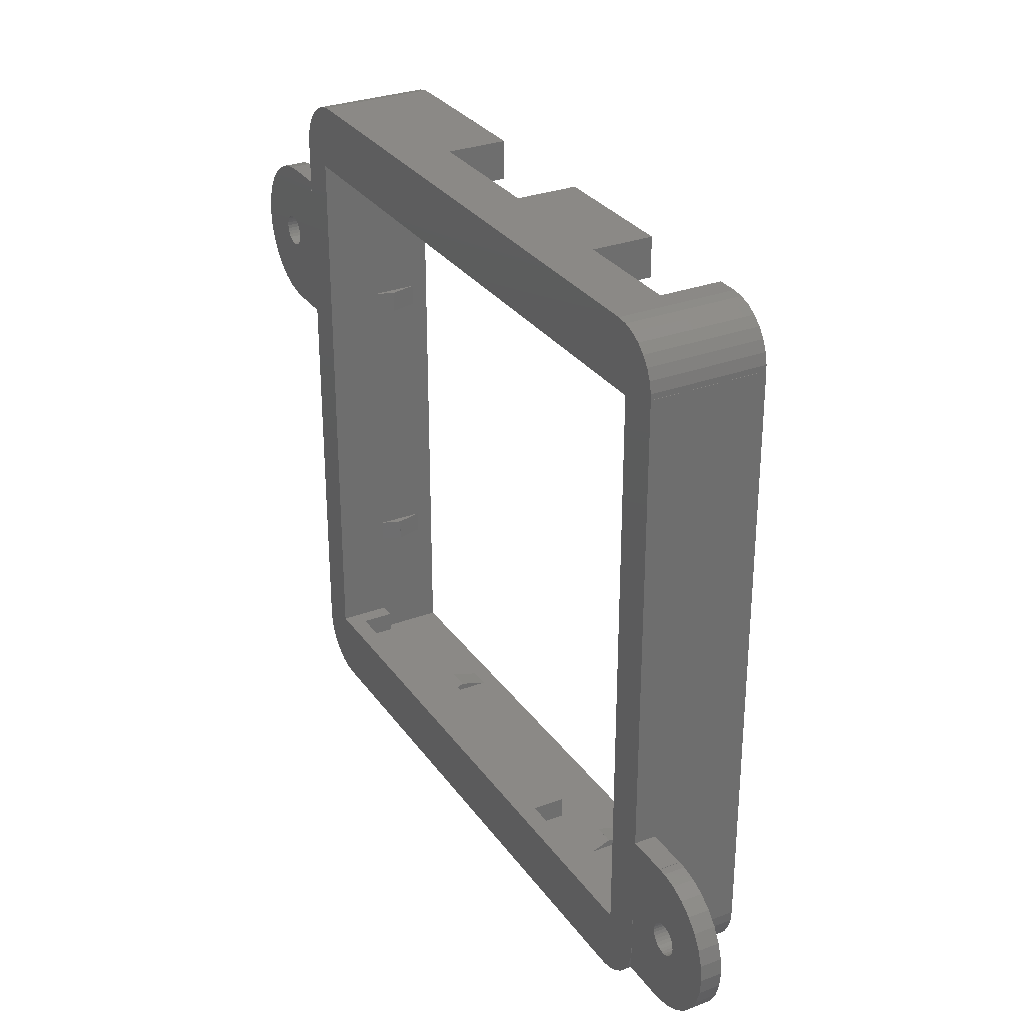
<metadata>
{"format":"stl","ext":"stl","renderer":"f3d","projection":"perspective","resolution":1024,"background":"white","views":[{"elev":29.9,"azim":-118.7,"up":"+Y"}]}
</metadata>
<code>
# stl→obj: 463 verts, 934 faces
v -0.025 3 2
v -0.025 10.03 0
v -0.025 10.03 2
v -0.025 3 0
v 0 10.03 0
v 0 10.03 2
v 2.977e-16 5 0
v 0.1093 3.96 10.7
v 2.977e-16 5 10.7
v 0.1093 3.96 0
v 5 0.02739 0
v 4.477 0.02739 10.7
v 4.477 0.02739 0
v 5 0.02739 10.7
v 2.5 0.6699 0
v 1.654 1.284 10.7
v 1.654 1.284 0
v 2.5 0.6699 10.7
v 0.9549 2.061 0
v 0.9549 2.061 10.7
v 0.4323 2.966 0
v 0.4323 2.966 10.7
v 3.455 0.2447 10.7
v 3.455 0.2447 0
v 0 5 0
v 0 17 2
v 0 59.91 10.7
v 0 59.91 0
v 0 17 0
v 0 5 10.7
v 5 0 0
v 5 0 10.7
v 53.88 0 0
v 53.88 0 10.7
v 3.7 20 4.848
v 3.7 20 9.144
v 4.358 20 6.657
v 4.361 20 6.679
v 4.363 20 6.67
v 4.366 20 6.677
v 4.366 20 6.659
v 4.358 18 6.657
v 3.7 18 4.848
v 4.366 18 6.677
v 4.363 18 6.67
v 4.361 18 6.679
v 3.7 18 9.144
v 4.366 18 6.659
v -11 10 0
v -10.85 8.545 2
v -11 10 2
v -10.85 8.545 0
v -6.467 9.688 0
v -6.467 10.31 0
v -10.85 11.46 0
v -6.37 10.61 0
v -10.39 12.85 0
v -6.214 10.88 0
v -9.663 14.11 0
v -4 16.96 0
v -4 17 0
v 3.7 58.71 0
v 67.44 48.5 0
v 63.91 41.81 0
v 67.41 48.81 0
v 0.02739 60.43 0
v 0.02739 59.91 0
v 0.2447 61.46 0
v 0.6699 62.41 0
v 1.284 63.26 0
v 2.061 63.96 0
v 2.966 64.48 0
v 3.96 64.8 0
v 5 64.91 0
v 10.03 64.91 0
v 58.91 64.91 0
v 58.91 64.88 0
v 69.07 47.32 0
v 71.41 42.75 0
v 70.07 42.15 0
v 59.43 64.88 0
v 60.21 58.71 0
v 60.46 64.67 0
v 61.41 64.24 0
v 62.26 63.63 0
v 62.96 62.85 0
v 63.48 61.94 0
v 63.8 60.95 0
v 3.7 6.2 0
v 63.91 54.88 0
v 63.94 55.81 0
v 67.91 55.77 0
v 63.94 54.88 0
v 67.91 55.81 0
v 67.54 49.42 0
v 67.7 49.69 0
v 68.16 50.11 0
v 68.75 50.3 0
v 68.64 55.77 0
v 63.91 59.91 0
v 60.21 6.2 0
v 53.88 1.116e-15 0
v 67.91 41.85 0
v 67.91 47.7 0
v 67.91 41.81 0
v 68.64 41.85 0
v 68.75 47.32 0
v 63.91 5 0
v 63.88 4.477 0
v 63.88 5 0
v 63.67 3.455 0
v 63.24 2.5 0
v 62.63 1.654 0
v 61.85 0.9549 0
v 60.94 0.4323 0
v 59.95 0.1093 0
v 58.91 2.977e-16 0
v 58.91 0 0
v -4.732 3.038 0
v -6.163 3.343 0
v -4.843 8.508 0
v -10.39 7.153 0
v -6.37 9.39 0
v -6.004 11.11 0
v -8.684 15.2 0
v -3.996 11.11 0
v -6.5 10 0
v -4 3 0
v -4 3.038 0
v -9.663 5.886 0
v -6.214 9.118 0
v -7.5 3.938 0
v -5.157 8.508 0
v -8.684 4.798 0
v -5.75 8.701 0
v -6.004 8.885 0
v -3.996 8.885 0
v -5.464 8.573 0
v -4.536 8.573 0
v -4.25 8.701 0
v -3.786 9.118 0
v -3.63 9.39 0
v -3.533 9.688 0
v -3.533 10.31 0
v -3.5 10 0
v -4.732 16.96 0
v -4.843 11.49 0
v -5.157 11.49 0
v -7.5 16.06 0
v -6.163 16.66 0
v -3.63 10.61 0
v -3.786 10.88 0
v -5.75 11.3 0
v -4.25 11.3 0
v -4.536 11.43 0
v -5.464 11.43 0
v 67.54 48.2 0
v 67.7 47.93 0
v 72.59 43.61 0
v 69.66 47.51 0
v 70.12 47.93 0
v 74.3 45.96 0
v 73.57 44.7 0
v 68.16 47.51 0
v 69.91 47.7 0
v 68.45 47.38 0
v 74.76 47.35 0
v 70.28 48.2 0
v 70.38 49.12 0
v 74.76 50.27 0
v 74.91 48.81 0
v 69.37 47.38 0
v 70.38 48.5 0
v 74.3 51.66 0
v 70.28 49.42 0
v 69.91 49.92 0
v 72.59 54.01 0
v 73.57 52.92 0
v 70.12 49.69 0
v 71.41 54.87 0
v 69.66 50.11 0
v 70.07 55.47 0
v 70.41 48.81 0
v 69.07 50.3 0
v 69.37 50.24 0
v 68.45 50.24 0
v 67.91 49.92 0
v 67.44 49.12 0
v -9.663 14.11 2
v -8.684 15.2 2
v -8.684 4.798 2
v -7.5 3.938 2
v -6.163 3.343 2
v -4.732 3.038 2
v -10.39 7.153 2
v -4 3.038 2
v -9.663 5.886 2
v -10.85 11.46 2
v -4.732 16.96 2
v -4 16.96 2
v -10.39 12.85 2
v -7.5 16.06 2
v -6.163 16.66 2
v -6.37 10.61 2
v -6.37 9.39 2
v -6.467 9.688 2
v -4 3 2
v -3.996 8.885 2
v -5.157 11.49 2
v -4.843 11.49 2
v -4 17 2
v -6.214 10.88 2
v -6.5 10 2
v -5.75 11.3 2
v -6.004 11.11 2
v -6.467 10.31 2
v -5.464 11.43 2
v -3.996 11.11 2
v -4.536 11.43 2
v -4.25 11.3 2
v -3.786 10.88 2
v -3.63 10.61 2
v -3.533 10.31 2
v -4.843 8.508 2
v -3.5 10 2
v -3.533 9.688 2
v -3.63 9.39 2
v -3.786 9.118 2
v -5.157 8.508 2
v -4.25 8.701 2
v -5.75 8.701 2
v -4.536 8.573 2
v -6.004 8.885 2
v -5.464 8.573 2
v -6.214 9.118 2
v 74.91 48.81 2
v 74.76 50.27 2
v 72.59 43.61 2
v 73.57 44.7 2
v 71.41 54.87 2
v 72.59 54.01 2
v 68.64 55.77 2
v 70.07 55.47 2
v 74.3 51.66 2
v 67.91 55.77 2
v 73.57 52.92 2
v 74.76 47.35 2
v 67.91 41.85 2
v 68.64 41.85 2
v 74.3 45.96 2
v 71.41 42.75 2
v 70.07 42.15 2
v 63.94 54.88 2
v 63.91 54.88 2
v 67.54 49.42 2
v 67.91 41.81 2
v 63.91 41.81 2
v 63.94 55.81 2
v 67.91 55.81 2
v 68.16 50.11 2
v 67.41 48.81 2
v 67.44 48.5 2
v 67.54 48.2 2
v 67.44 49.12 2
v 68.75 50.3 2
v 69.07 50.3 2
v 67.7 49.69 2
v 67.91 49.92 2
v 69.66 50.11 2
v 70.12 49.69 2
v 69.91 49.92 2
v 68.45 50.24 2
v 70.28 49.42 2
v 70.38 48.5 2
v 69.37 50.24 2
v 70.38 49.12 2
v 70.28 48.2 2
v 69.91 47.7 2
v 70.12 47.93 2
v 69.66 47.51 2
v 70.41 48.81 2
v 69.07 47.32 2
v 68.75 47.32 2
v 69.37 47.38 2
v 67.91 47.7 2
v 68.45 47.38 2
v 68.16 47.51 2
v 67.7 47.93 2
v 30.23 64.91 5
v 10.03 64.91 5
v 17.36 64.91 5
v 43.23 64.91 5
v 58.91 64.91 10.7
v 17.36 64.91 10.7
v 30.23 64.91 10.7
v 43.23 64.91 10.7
v 30.23 61.21 10.7
v 17.36 61.21 10.7
v 3.7 3.7 10.7
v 53.88 1.116e-15 10.7
v 60.21 3.7 10.7
v 58.91 0 10.7
v 58.91 2.977e-16 10.7
v 59.95 0.1093 10.7
v 60.94 0.4323 10.7
v 61.85 0.9549 10.7
v 62.63 1.654 10.7
v 63.24 2.5 10.7
v 63.67 3.455 10.7
v 63.88 4.477 10.7
v 63.91 5 10.7
v 63.91 54.88 10.7
v 63.88 5 10.7
v 63.91 59.91 10.7
v 60.21 61.21 10.7
v 63.8 60.95 10.7
v 63.48 61.94 10.7
v 62.96 62.85 10.7
v 62.26 63.63 10.7
v 61.41 64.24 10.7
v 60.46 64.67 10.7
v 59.43 64.88 10.7
v 58.91 64.88 10.7
v 43.23 61.21 10.7
v 0.02739 59.91 10.7
v 3.7 61.21 10.7
v 0.02739 60.43 10.7
v 3.96 64.8 10.7
v 5 64.91 10.7
v 6.91 64.91 10.7
v 6.91 61.21 10.7
v 2.966 64.48 10.7
v 2.061 63.96 10.7
v 1.284 63.26 10.7
v 0.6699 62.41 10.7
v 0.2447 61.46 10.7
v 3.7 6.2 4.7
v 3.7 61.21 4.7
v 3.7 58.71 4.7
v 3.7 3.7 4.7
v 3.7 48 9.144
v 3.7 48 4.848
v 3.7 50 9.144
v 3.7 50 4.848
v 45.21 3.7 4.848
v 60.21 3.7 4.7
v 17 3.7 4.848
v 15 3.7 4.848
v 15 3.7 9.144
v 45.21 3.7 9.144
v 17 3.7 9.144
v 47.21 3.7 4.848
v 47.21 3.7 9.144
v 58.7 4.2 4.7
v 60.21 6.2 4.7
v 58.7 6.2 4.7
v 52.7 4.2 4.7
v 52.7 6.2 4.7
v 20.7 6.2 4.7
v 20.7 4.2 4.7
v 8.7 6.2 4.7
v 8.7 4.2 4.7
v 60.21 58.71 4.7
v 60.21 61.21 4.7
v 43.23 61.21 5
v 48.21 61.21 9.144
v 20 61.21 4.848
v 48.21 61.21 4.848
v 18 61.21 9.144
v 20 61.21 9.144
v 17.36 61.21 5
v 6.91 61.21 5
v 18 61.21 4.848
v 30.23 61.21 5
v 50.21 61.21 9.144
v 50.21 61.21 4.848
v 60.21 44 4.848
v 60.21 42 4.848
v 60.21 15 4.848
v 60.21 42 9.144
v 60.21 44 9.144
v 60.21 17 4.848
v 60.21 15 9.144
v 60.21 17 9.144
v 8.7 6.2 1.7
v 20.7 6.2 1.7
v 52.7 6.2 1.7
v 58.7 6.2 1.7
v 8.7 4.2 1.7
v 20.7 4.2 1.7
v 52.7 4.2 1.7
v 58.7 4.2 1.7
v 6.91 64.91 5
v 15 4.358 6.657
v 15 4.361 6.679
v 15 4.363 6.67
v 15 4.366 6.677
v 15 4.366 6.659
v 17 4.358 6.657
v 17 4.363 6.67
v 17 4.366 6.677
v 17 4.361 6.679
v 17 4.366 6.659
v 45.21 4.358 6.657
v 45.21 4.361 6.679
v 45.21 4.363 6.67
v 45.21 4.366 6.677
v 45.21 4.366 6.659
v 47.21 4.358 6.657
v 47.21 4.363 6.67
v 47.21 4.366 6.677
v 47.21 4.361 6.679
v 47.21 4.366 6.659
v 20 60.55 6.657
v 20 60.55 6.67
v 20 60.54 6.659
v 20 60.55 6.679
v 20 60.54 6.677
v 18 60.55 6.657
v 18 60.55 6.67
v 18 60.54 6.677
v 18 60.55 6.679
v 18 60.54 6.659
v 50.21 60.55 6.657
v 50.21 60.55 6.67
v 50.21 60.54 6.659
v 50.21 60.55 6.679
v 50.21 60.54 6.677
v 48.21 60.55 6.657
v 48.21 60.55 6.67
v 48.21 60.54 6.677
v 48.21 60.55 6.679
v 48.21 60.54 6.659
v 4.358 50 6.657
v 4.361 50 6.679
v 4.363 50 6.67
v 4.366 50 6.677
v 4.366 50 6.659
v 4.358 48 6.657
v 4.366 48 6.677
v 4.363 48 6.67
v 4.361 48 6.679
v 4.366 48 6.659
v 59.55 15 6.657
v 59.55 15 6.67
v 59.54 15 6.659
v 59.55 15 6.679
v 59.54 15 6.677
v 59.55 17 6.657
v 59.55 17 6.67
v 59.54 17 6.677
v 59.55 17 6.679
v 59.54 17 6.659
v 59.55 42 6.657
v 59.55 42 6.67
v 59.54 42 6.659
v 59.55 42 6.679
v 59.54 42 6.677
v 59.55 44 6.657
v 59.55 44 6.67
v 59.54 44 6.677
v 59.55 44 6.679
v 59.54 44 6.659
f 1 2 3
f 1 4 2
f 3 5 6
f 3 2 5
f 7 8 9
f 7 10 8
f 11 12 13
f 11 14 12
f 15 16 17
f 15 18 16
f 19 16 20
f 19 17 16
f 21 20 22
f 21 19 20
f 10 22 8
f 10 21 22
f 13 23 24
f 13 12 23
f 24 18 15
f 24 23 18
f 25 6 5
f 26 27 28
f 26 28 29
f 30 27 26
f 30 26 6
f 30 6 25
f 7 30 25
f 7 9 30
f 31 32 11
f 11 32 14
f 33 32 31
f 33 34 32
f 35 36 37
f 37 36 38
f 39 38 40
f 37 38 39
f 39 41 37
f 35 42 43
f 35 37 42
f 44 45 39
f 40 44 39
f 44 40 38
f 46 44 38
f 42 47 43
f 42 48 45
f 42 46 47
f 44 46 45
f 46 42 45
f 37 41 42
f 42 41 48
f 46 36 47
f 46 38 36
f 48 41 39
f 45 48 39
f 49 50 51
f 49 52 50
f 53 52 49
f 54 49 55
f 56 55 57
f 58 57 59
f 60 61 29
f 29 28 62
f 63 64 65
f 66 62 67
f 66 68 62
f 68 69 62
f 69 70 62
f 70 71 62
f 71 72 62
f 72 73 62
f 74 62 73
f 75 76 77
f 78 79 80
f 77 81 82
f 81 83 82
f 83 84 82
f 84 85 82
f 85 86 82
f 86 87 82
f 87 88 82
f 5 89 7
f 65 64 90
f 91 92 93
f 91 94 92
f 95 93 96
f 97 93 92
f 98 92 99
f 90 82 100
f 101 102 89
f 103 64 104
f 103 105 64
f 106 103 107
f 64 108 101
f 109 101 110
f 109 111 101
f 111 112 101
f 112 113 101
f 113 114 101
f 114 115 101
f 115 116 101
f 117 101 116
f 117 118 102
f 102 33 31
f 102 31 11
f 89 5 29
f 11 13 89
f 13 24 89
f 24 15 89
f 15 17 89
f 119 120 121
f 17 19 89
f 19 21 89
f 122 52 123
f 124 59 125
f 10 89 21
f 126 60 29
f 7 25 5
f 7 89 10
f 29 5 2
f 54 127 49
f 4 128 129
f 130 122 131
f 53 49 127
f 120 132 133
f 132 134 135
f 134 130 136
f 82 88 100
f 137 4 129
f 52 53 123
f 119 121 129
f 123 131 122
f 131 136 130
f 136 135 134
f 135 138 132
f 138 133 132
f 120 133 121
f 126 29 2
f 129 121 139
f 4 137 2
f 139 140 129
f 140 137 129
f 137 141 2
f 141 142 2
f 142 143 2
f 144 2 145
f 143 145 2
f 146 60 147
f 148 149 150
f 2 144 151
f 146 147 150
f 126 2 152
f 151 152 2
f 125 149 153
f 126 154 60
f 154 155 60
f 155 147 60
f 147 148 150
f 148 156 149
f 156 153 149
f 153 124 125
f 124 58 59
f 58 56 57
f 56 54 55
f 74 75 62
f 67 62 28
f 102 11 89
f 62 75 82
f 117 102 101
f 110 101 108
f 90 64 82
f 77 82 75
f 95 90 93
f 89 29 62
f 82 64 101
f 64 63 157
f 106 107 80
f 104 64 158
f 157 158 64
f 159 79 160
f 161 162 163
f 103 104 164
f 159 165 163
f 107 103 166
f 164 166 103
f 78 80 107
f 167 162 168
f 169 170 171
f 79 78 172
f 167 173 171
f 165 159 160
f 172 160 79
f 174 170 175
f 176 177 178
f 163 165 161
f 174 179 178
f 173 167 168
f 161 168 162
f 180 177 181
f 98 99 182
f 171 173 183
f 180 184 182
f 183 169 171
f 169 175 170
f 175 179 174
f 179 176 178
f 176 181 177
f 181 185 180
f 185 184 180
f 184 98 182
f 98 186 92
f 186 97 92
f 97 187 93
f 187 96 93
f 188 90 95
f 65 90 188
f 59 189 125
f 125 189 190
f 132 191 134
f 132 192 191
f 119 193 120
f 119 194 193
f 52 195 50
f 52 122 195
f 129 194 119
f 129 196 194
f 122 197 195
f 122 130 197
f 130 191 197
f 130 134 191
f 49 51 55
f 55 51 198
f 146 199 60
f 60 199 200
f 57 201 59
f 59 201 189
f 120 192 132
f 120 193 192
f 125 190 149
f 149 190 202
f 149 202 150
f 150 202 203
f 150 203 146
f 146 203 199
f 55 198 57
f 57 198 201
f 201 198 204
f 205 206 50
f 207 1 196
f 1 208 196
f 6 26 3
f 203 209 210
f 211 200 26
f 201 212 189
f 51 206 213
f 190 214 202
f 189 215 190
f 50 206 51
f 216 198 51
f 202 209 203
f 200 199 210
f 213 216 51
f 210 199 203
f 201 204 212
f 204 198 216
f 189 212 215
f 190 215 214
f 202 214 217
f 202 217 209
f 200 218 26
f 200 210 219
f 26 218 3
f 219 220 200
f 220 218 200
f 218 221 3
f 221 222 3
f 222 223 3
f 194 196 224
f 223 225 3
f 208 1 3
f 3 226 227
f 226 3 225
f 194 224 193
f 227 228 3
f 229 192 193
f 228 208 3
f 208 230 196
f 231 191 192
f 230 232 196
f 232 224 196
f 224 229 193
f 233 197 191
f 229 234 192
f 234 231 192
f 235 195 197
f 231 233 191
f 233 235 197
f 235 205 195
f 205 50 195
f 128 207 129
f 129 207 196
f 60 200 61
f 61 200 211
f 4 207 128
f 4 1 207
f 61 211 29
f 29 211 26
f 127 213 206
f 53 127 206
f 220 126 218
f 220 154 126
f 225 145 226
f 226 145 143
f 221 126 152
f 221 218 126
f 213 54 216
f 213 127 54
f 208 137 230
f 230 137 140
f 53 206 205
f 123 53 205
f 232 139 224
f 224 139 121
f 223 151 144
f 223 222 151
f 217 148 209
f 217 156 148
f 215 153 214
f 215 124 153
f 229 133 234
f 234 133 138
f 123 205 235
f 131 123 235
f 231 135 233
f 233 135 136
f 131 235 233
f 136 131 233
f 212 124 215
f 212 58 124
f 216 56 204
f 216 54 56
f 230 140 232
f 232 140 139
f 228 141 208
f 208 141 137
f 226 143 227
f 227 143 142
f 222 152 151
f 222 221 152
f 219 154 220
f 219 155 154
f 209 147 210
f 209 148 147
f 214 156 217
f 214 153 156
f 204 58 212
f 204 56 58
f 234 138 231
f 231 138 135
f 224 121 229
f 229 121 133
f 225 144 145
f 225 223 144
f 227 142 228
f 228 142 141
f 210 155 219
f 210 147 155
f 236 171 170
f 237 236 170
f 163 238 159
f 163 239 238
f 180 240 177
f 177 240 241
f 99 242 182
f 182 242 243
f 237 170 174
f 244 237 174
f 92 245 99
f 99 245 242
f 244 174 178
f 246 244 178
f 246 178 177
f 241 246 177
f 171 247 167
f 171 236 247
f 106 248 103
f 106 249 248
f 162 239 163
f 162 250 239
f 182 243 180
f 180 243 240
f 159 251 79
f 159 238 251
f 79 252 80
f 79 251 252
f 80 249 106
f 80 252 249
f 167 250 162
f 167 247 250
f 253 254 255
f 256 248 257
f 258 253 245
f 259 258 245
f 245 253 260
f 254 257 261
f 262 257 263
f 254 261 264
f 261 257 262
f 245 265 242
f 240 243 266
f 264 255 254
f 265 243 242
f 253 267 268
f 267 253 255
f 240 269 241
f 244 246 270
f 268 260 253
f 271 246 241
f 245 272 265
f 272 245 260
f 243 265 266
f 244 273 237
f 247 236 274
f 266 275 240
f 276 236 237
f 241 269 271
f 269 240 275
f 247 277 250
f 238 239 278
f 271 270 246
f 279 239 250
f 237 273 276
f 273 244 270
f 238 280 251
f 276 281 236
f 282 252 251
f 281 274 236
f 274 277 247
f 283 249 252
f 277 279 250
f 283 248 249
f 279 278 239
f 278 280 238
f 280 284 251
f 284 282 251
f 282 283 252
f 285 257 248
f 286 248 283
f 287 248 286
f 285 248 287
f 288 257 285
f 263 257 288
f 94 245 92
f 94 259 245
f 103 256 105
f 103 248 256
f 91 258 94
f 94 258 259
f 105 257 64
f 105 256 257
f 281 169 183
f 281 276 169
f 287 164 285
f 285 164 104
f 261 188 264
f 261 65 188
f 158 288 285
f 104 158 285
f 281 183 274
f 274 183 173
f 268 97 260
f 268 187 97
f 276 175 169
f 276 273 175
f 272 98 265
f 272 186 98
f 63 262 263
f 157 63 263
f 284 172 282
f 282 172 78
f 278 165 280
f 280 165 160
f 266 185 275
f 266 184 185
f 273 179 175
f 273 270 179
f 269 176 271
f 269 181 176
f 270 176 179
f 270 271 176
f 279 161 278
f 278 161 165
f 274 173 277
f 277 173 168
f 260 186 272
f 260 97 186
f 267 187 268
f 267 96 187
f 264 95 255
f 264 188 95
f 157 263 288
f 158 157 288
f 286 166 287
f 287 166 164
f 282 78 283
f 283 78 107
f 280 160 284
f 284 160 172
f 277 168 279
f 279 168 161
f 275 181 269
f 275 185 181
f 265 184 266
f 265 98 184
f 65 261 262
f 63 65 262
f 255 96 267
f 255 95 96
f 283 107 286
f 286 107 166
f 75 289 76
f 75 290 291
f 292 293 76
f 291 294 289
f 294 295 289
f 291 289 75
f 289 292 76
f 292 296 293
f 297 294 298
f 297 295 294
f 9 27 30
f 8 299 9
f 22 299 8
f 20 299 22
f 16 299 20
f 18 299 16
f 23 299 18
f 12 299 23
f 32 300 14
f 34 300 32
f 300 301 299
f 302 303 300
f 303 301 300
f 304 301 303
f 305 301 304
f 306 301 305
f 307 301 306
f 308 301 307
f 309 301 308
f 310 301 309
f 311 312 313
f 12 14 299
f 314 315 312
f 316 315 314
f 317 315 316
f 318 315 317
f 319 315 318
f 320 315 319
f 321 315 320
f 322 315 321
f 293 296 323
f 296 324 323
f 299 14 300
f 324 315 323
f 315 322 323
f 312 301 313
f 301 310 313
f 325 299 326
f 325 326 327
f 328 326 329
f 330 329 331
f 329 326 331
f 328 332 326
f 332 333 326
f 333 334 326
f 334 335 326
f 335 336 326
f 336 327 326
f 9 325 27
f 312 315 301
f 9 299 325
f 257 311 108
f 64 257 108
f 312 311 257
f 254 312 257
f 47 337 43
f 338 326 339
f 299 337 47
f 326 299 36
f 340 337 299
f 299 47 36
f 89 62 35
f 326 36 341
f 35 62 342
f 89 43 337
f 342 341 36
f 43 89 35
f 326 341 343
f 344 339 343
f 326 343 339
f 344 62 339
f 35 342 36
f 342 62 344
f 345 346 340
f 347 340 348
f 349 348 340
f 350 345 351
f 349 340 299
f 345 347 351
f 350 351 299
f 351 349 299
f 340 347 345
f 352 353 346
f 346 345 352
f 346 353 301
f 301 350 299
f 353 350 301
f 354 346 355
f 356 354 355
f 357 346 354
f 358 359 357
f 360 346 357
f 359 360 357
f 340 346 360
f 361 337 362
f 337 340 362
f 340 360 362
f 338 363 364
f 338 339 363
f 324 365 366
f 367 364 368
f 298 369 370
f 298 371 369
f 338 364 367
f 331 326 372
f 326 338 372
f 373 371 372
f 298 370 297
f 297 370 374
f 370 367 374
f 338 367 373
f 366 365 368
f 338 373 372
f 373 369 371
f 324 375 315
f 376 364 375
f 366 375 324
f 375 364 315
f 364 376 368
f 367 368 374
f 368 365 374
f 315 364 363
f 355 346 301
f 363 82 377
f 82 101 378
f 101 355 379
f 380 315 381
f 101 379 382
f 380 301 315
f 383 301 384
f 381 315 363
f 355 301 383
f 355 383 379
f 382 384 378
f 382 378 101
f 381 363 377
f 378 377 82
f 384 301 380
f 384 380 378
f 361 385 337
f 89 386 101
f 387 386 359
f 387 359 358
f 385 386 89
f 386 387 101
f 355 388 356
f 101 388 355
f 387 388 101
f 337 385 89
f 339 82 363
f 339 62 82
f 362 385 361
f 362 389 385
f 360 390 362
f 362 390 389
f 385 390 386
f 385 389 390
f 359 386 360
f 360 386 390
f 357 387 358
f 357 391 387
f 354 392 357
f 357 392 391
f 387 392 388
f 387 391 392
f 356 388 354
f 354 388 392
f 331 393 330
f 331 372 393
f 290 371 291
f 372 371 290
f 393 372 290
f 294 291 298
f 298 291 371
f 297 289 295
f 297 374 289
f 289 365 292
f 289 374 365
f 296 292 324
f 324 292 365
f 34 102 300
f 34 33 102
f 116 303 117
f 116 304 303
f 110 310 109
f 110 313 310
f 112 307 113
f 112 308 307
f 113 306 114
f 113 307 306
f 114 305 115
f 114 306 305
f 115 304 116
f 115 305 304
f 109 309 111
f 109 310 309
f 111 308 112
f 111 309 308
f 118 300 102
f 118 302 300
f 117 302 118
f 117 303 302
f 108 313 110
f 108 311 313
f 258 91 253
f 253 91 93
f 93 254 253
f 90 254 93
f 312 254 90
f 314 100 88
f 316 314 88
f 77 323 81
f 81 323 322
f 84 320 85
f 85 320 319
f 318 86 85
f 319 318 85
f 317 87 86
f 318 317 86
f 316 88 87
f 317 316 87
f 81 322 83
f 83 322 321
f 83 321 84
f 84 321 320
f 100 312 90
f 100 314 312
f 76 323 77
f 76 293 323
f 73 328 74
f 74 328 329
f 67 325 66
f 66 325 327
f 69 335 70
f 70 335 334
f 70 334 71
f 71 334 333
f 71 333 72
f 72 333 332
f 72 332 73
f 73 332 328
f 66 327 68
f 68 327 336
f 68 336 69
f 69 336 335
f 393 290 75
f 74 329 393
f 329 330 393
f 74 393 75
f 28 27 67
f 67 27 325
f 348 349 394
f 394 349 395
f 396 395 397
f 394 395 396
f 396 398 394
f 348 394 347
f 347 394 399
f 396 397 400
f 400 397 401
f 402 397 395
f 402 401 397
f 399 351 347
f 399 403 400
f 399 402 351
f 401 402 400
f 402 399 400
f 394 398 399
f 399 398 403
f 349 402 395
f 349 351 402
f 396 403 398
f 396 400 403
f 345 350 404
f 404 350 405
f 406 405 407
f 404 405 406
f 406 408 404
f 345 404 352
f 352 404 409
f 406 407 410
f 410 407 411
f 412 407 405
f 412 411 407
f 409 353 352
f 409 413 410
f 409 412 353
f 411 412 410
f 412 409 410
f 404 408 409
f 409 408 413
f 350 412 405
f 350 353 412
f 406 413 408
f 406 410 413
f 414 415 416
f 414 367 370
f 414 370 417
f 414 417 415
f 418 415 417
f 373 414 419
f 373 367 414
f 420 418 421
f 420 415 418
f 417 422 421
f 418 417 421
f 423 420 419
f 422 420 421
f 419 420 422
f 419 422 369
f 419 369 373
f 423 419 416
f 416 419 414
f 417 369 422
f 417 370 369
f 416 420 423
f 416 415 420
f 424 425 426
f 424 376 375
f 424 375 427
f 424 427 425
f 428 425 427
f 368 424 429
f 368 376 424
f 430 428 431
f 430 425 428
f 427 432 431
f 428 427 431
f 433 430 429
f 432 430 431
f 429 430 432
f 429 432 366
f 429 366 368
f 433 429 426
f 426 429 424
f 427 366 432
f 427 375 366
f 426 430 433
f 426 425 430
f 344 343 434
f 434 343 435
f 436 435 437
f 434 435 436
f 436 438 434
f 344 439 342
f 344 434 439
f 440 441 436
f 437 440 436
f 440 437 435
f 442 440 435
f 439 341 342
f 439 443 441
f 439 442 341
f 440 442 441
f 442 439 441
f 434 438 439
f 439 438 443
f 442 343 341
f 442 435 343
f 443 438 436
f 441 443 436
f 444 445 446
f 444 379 383
f 444 383 447
f 444 447 445
f 448 445 447
f 444 382 379
f 444 449 382
f 448 450 445
f 448 451 450
f 452 451 448
f 447 452 448
f 453 450 449
f 452 450 451
f 449 450 452
f 449 452 384
f 449 384 382
f 446 453 444
f 444 453 449
f 447 384 452
f 447 383 384
f 446 450 453
f 446 445 450
f 454 455 456
f 454 378 380
f 454 380 457
f 454 457 455
f 458 455 457
f 454 377 378
f 454 459 377
f 458 460 455
f 458 461 460
f 462 461 458
f 457 462 458
f 463 460 459
f 462 460 461
f 459 460 462
f 459 462 381
f 459 381 377
f 456 463 454
f 454 463 459
f 457 381 462
f 457 380 381
f 456 460 463
f 456 455 460

</code>
